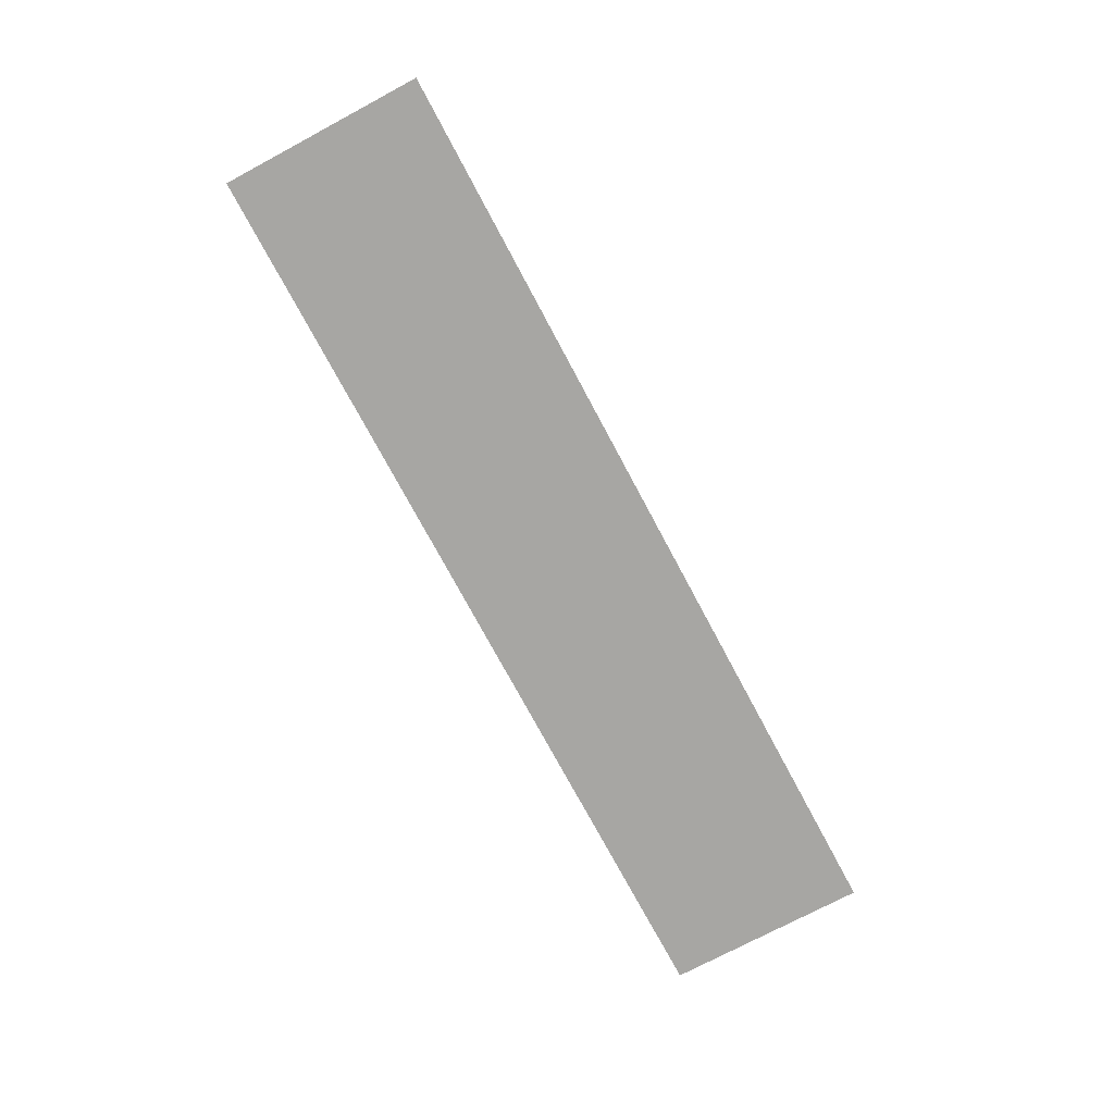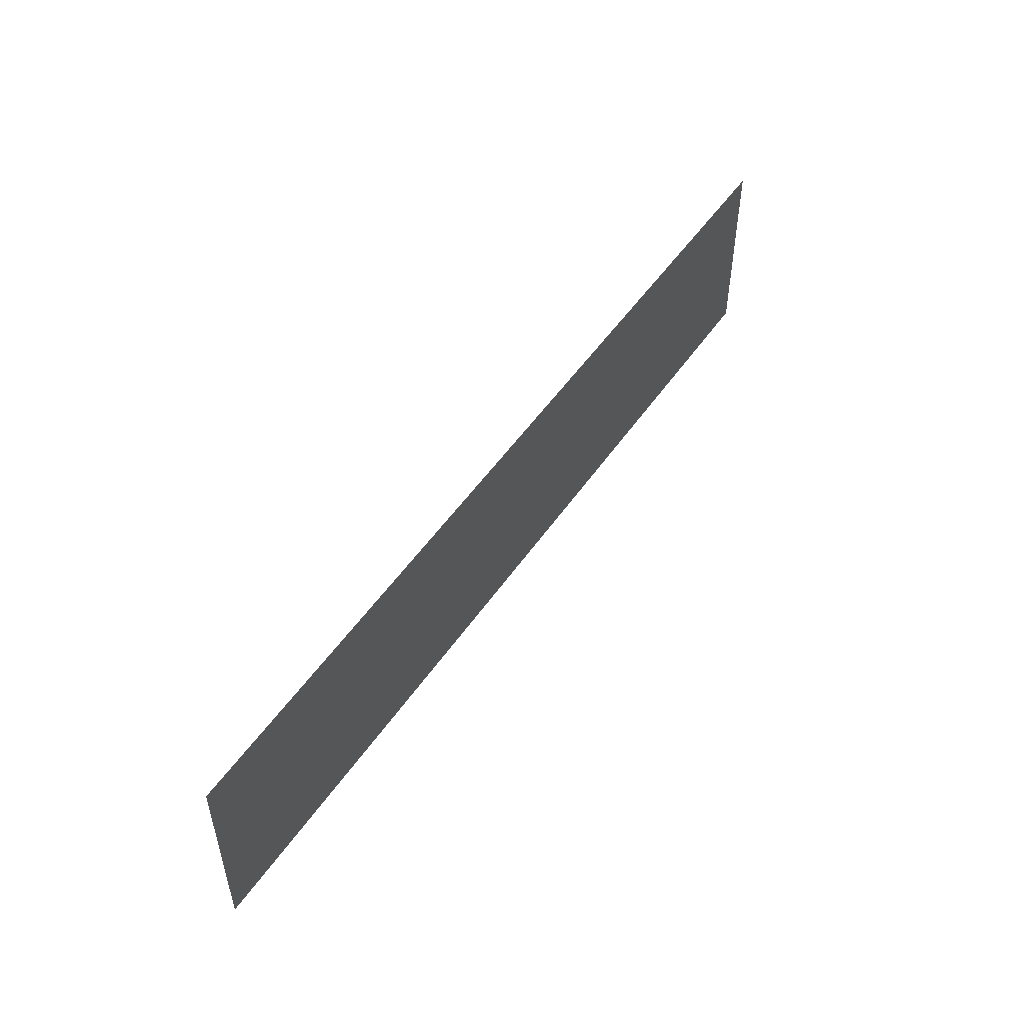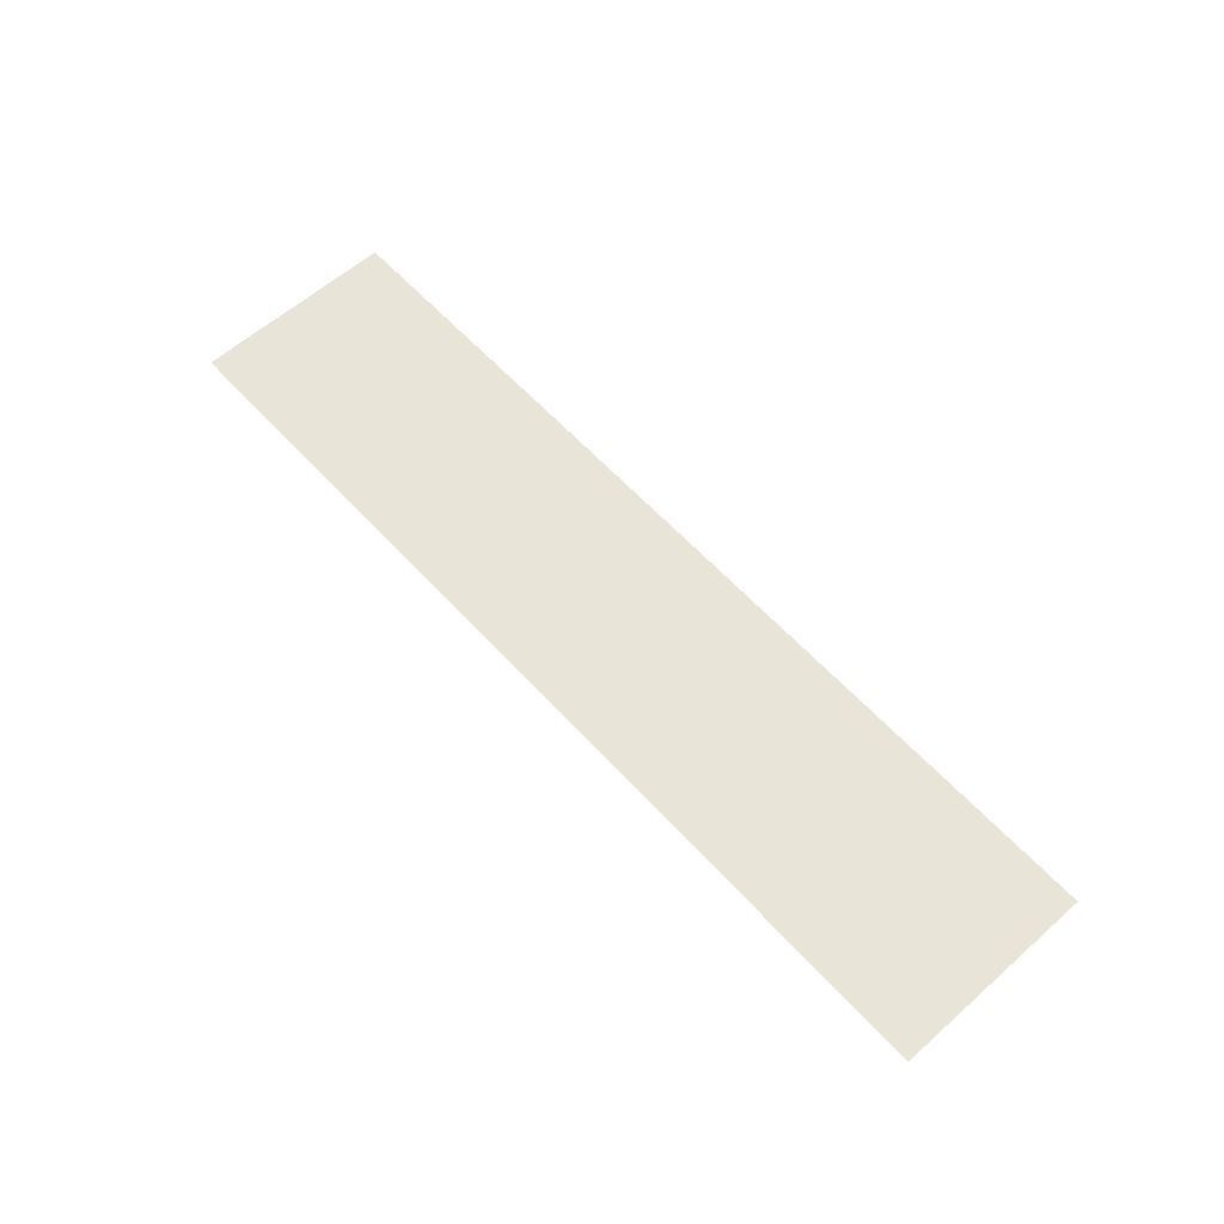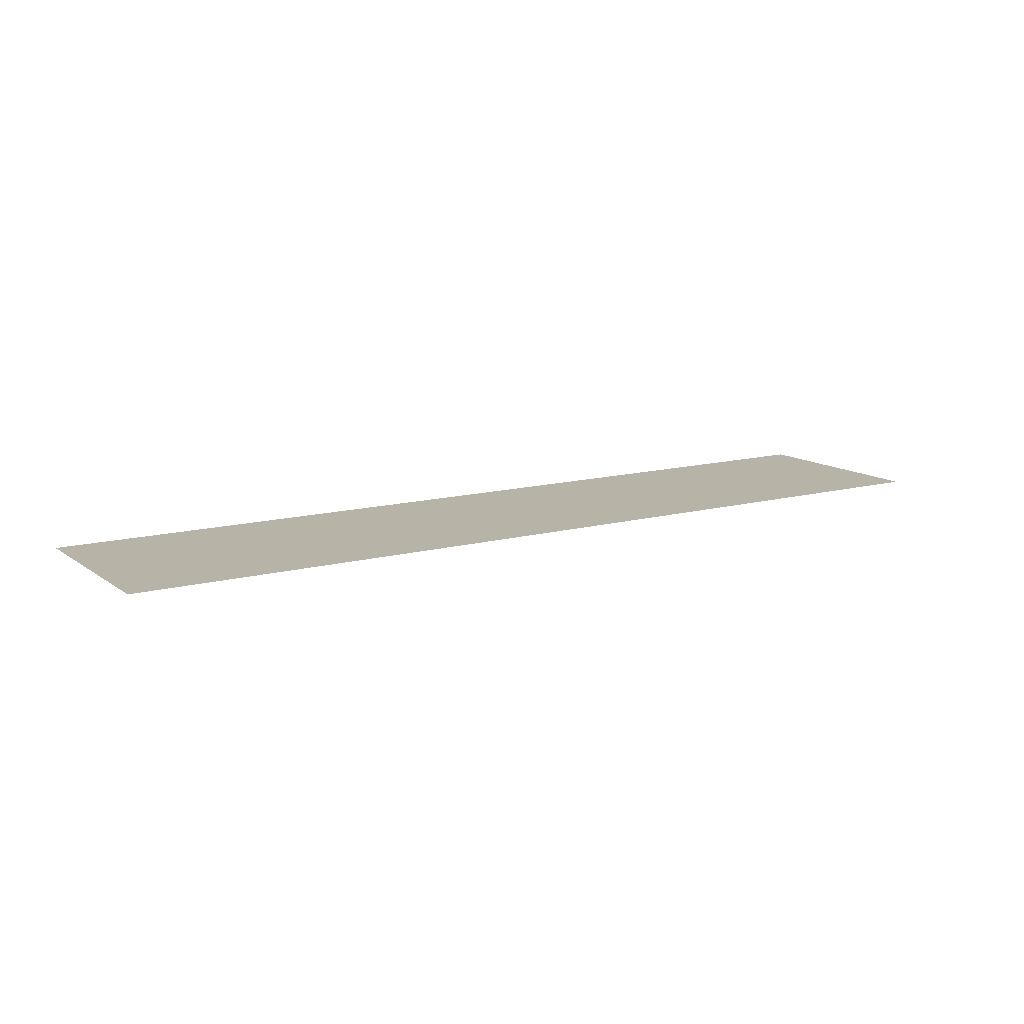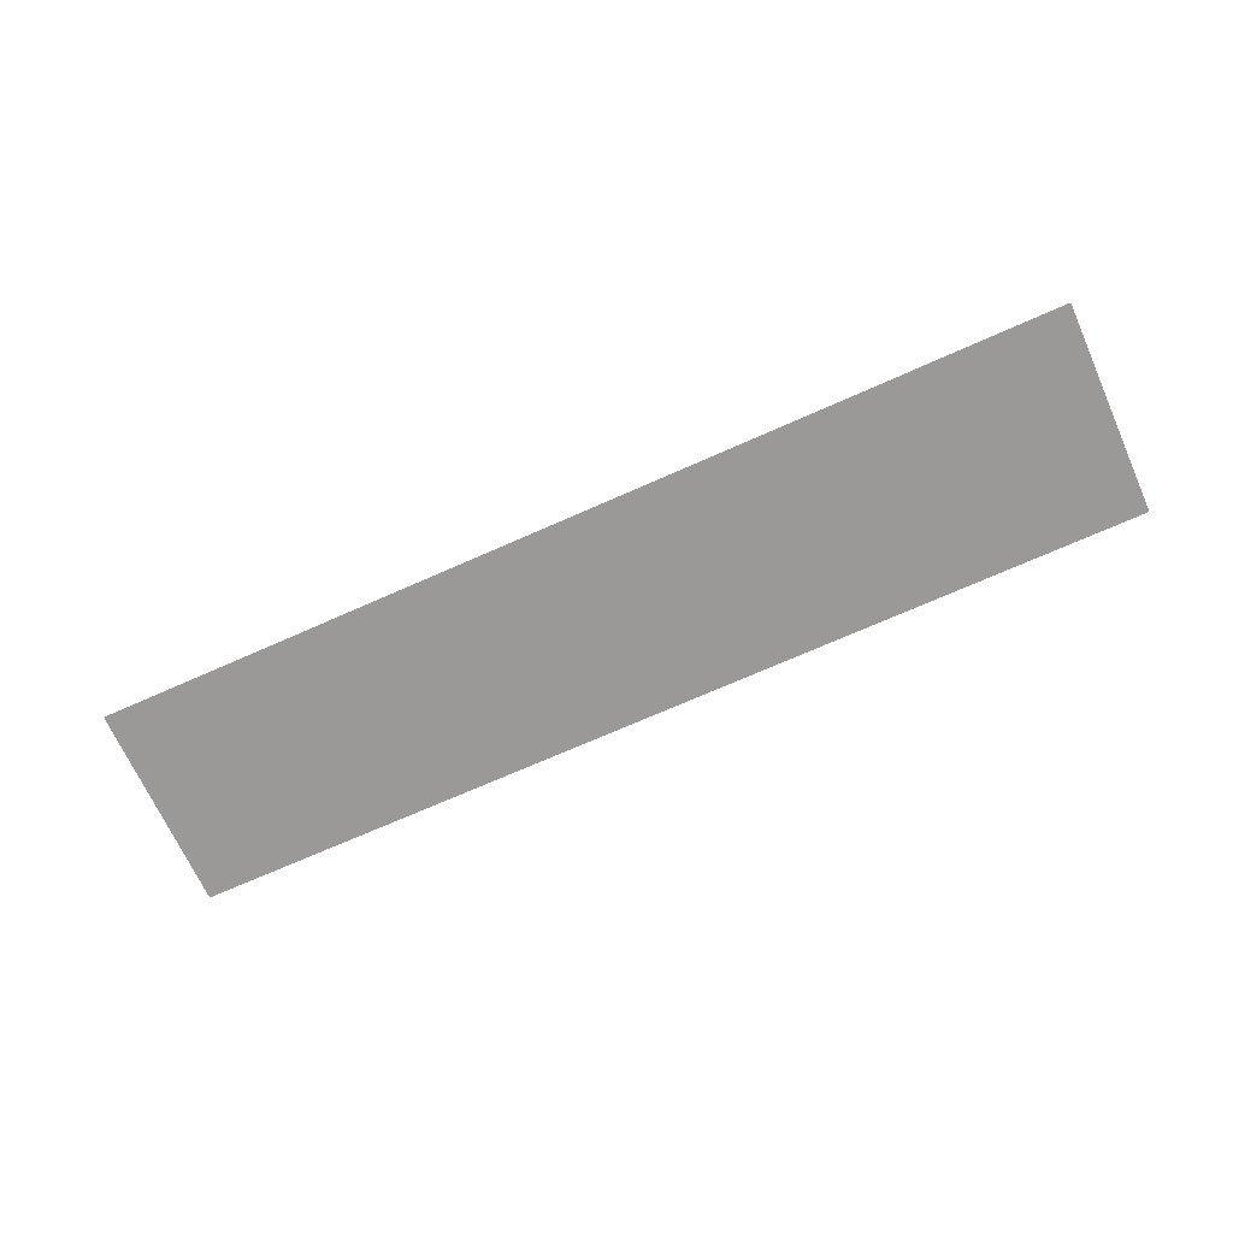
<metadata>
{"format":"obj","ext":"obj","renderer":"f3d","projection":"perspective","resolution":1024,"background":"white","views":[{"elev":-74.2,"azim":-61.9,"up":"+Z"},{"elev":50.7,"azim":-56.8,"up":"+Y"},{"elev":60.3,"azim":47.9,"up":"+Z"},{"elev":12.6,"azim":-32.2,"up":"+Z"},{"elev":-69.0,"azim":24.2,"up":"+Z"}]}
</metadata>
<code>
o mesh17/mesh17-geometry#mesh17-geometry
v -0.2318 -0.7949 0.05415
v -0.2602 -0.8011 0.05415
v -0.2602 -0.7949 0.05415
v -0.2318 -0.8011 0.05415
f 1 2 3
f 2 1 4
f 3 2 1
f 4 1 2

</code>
